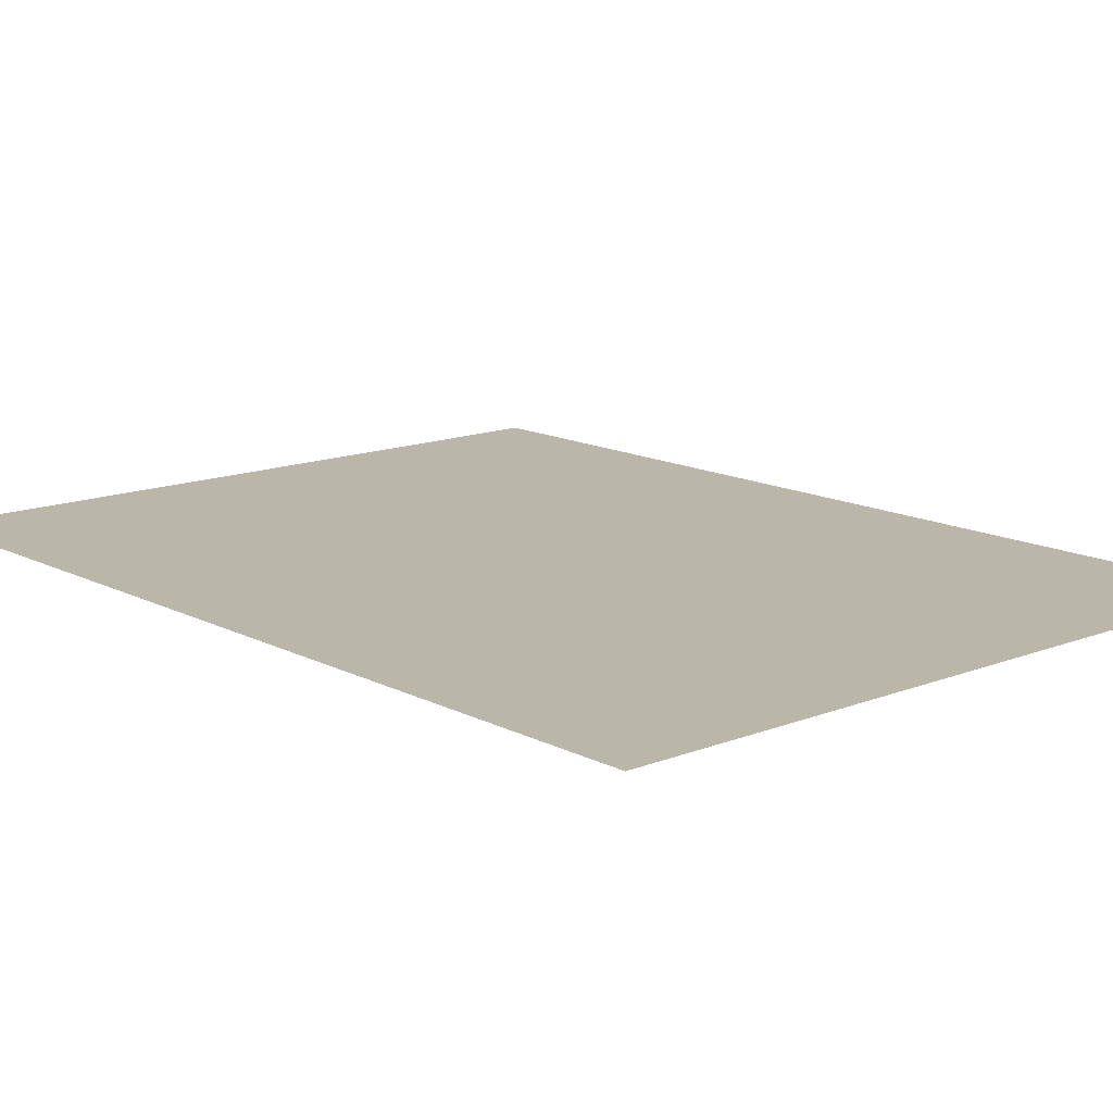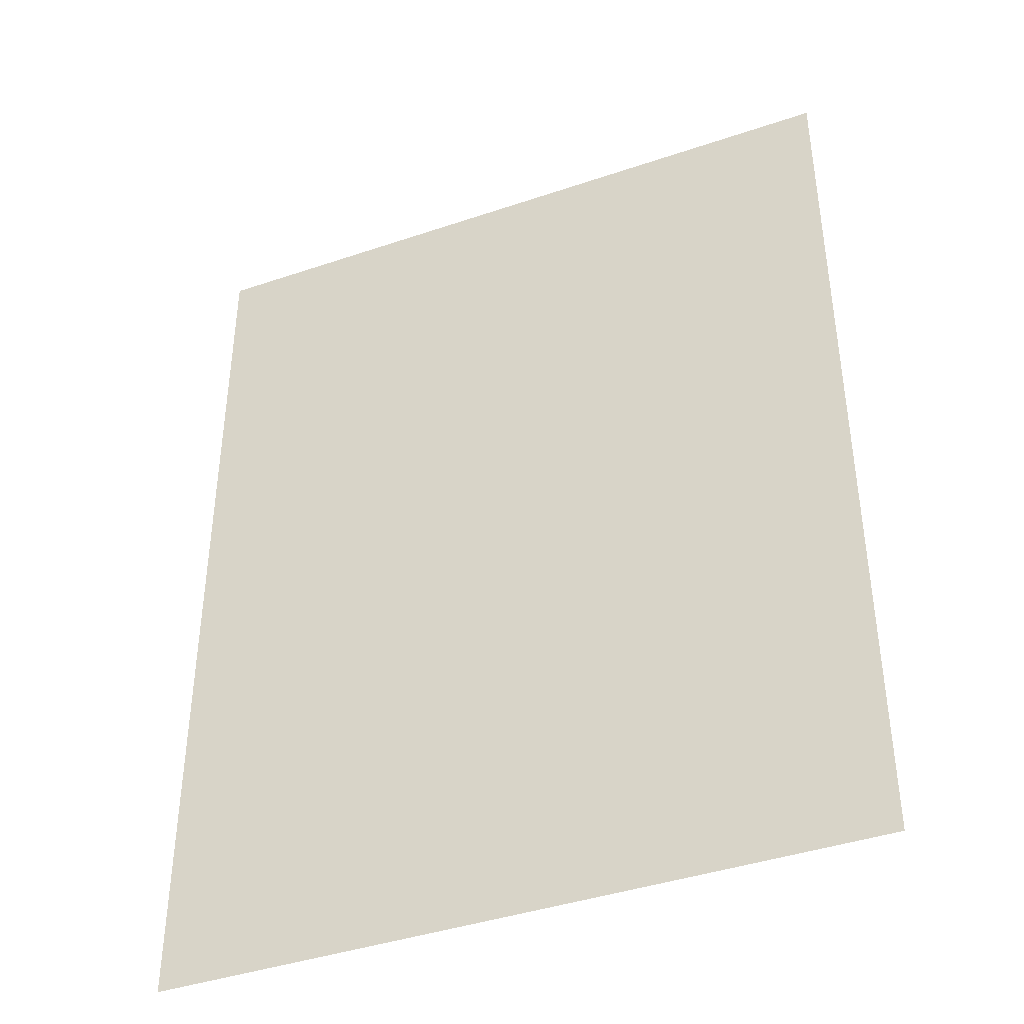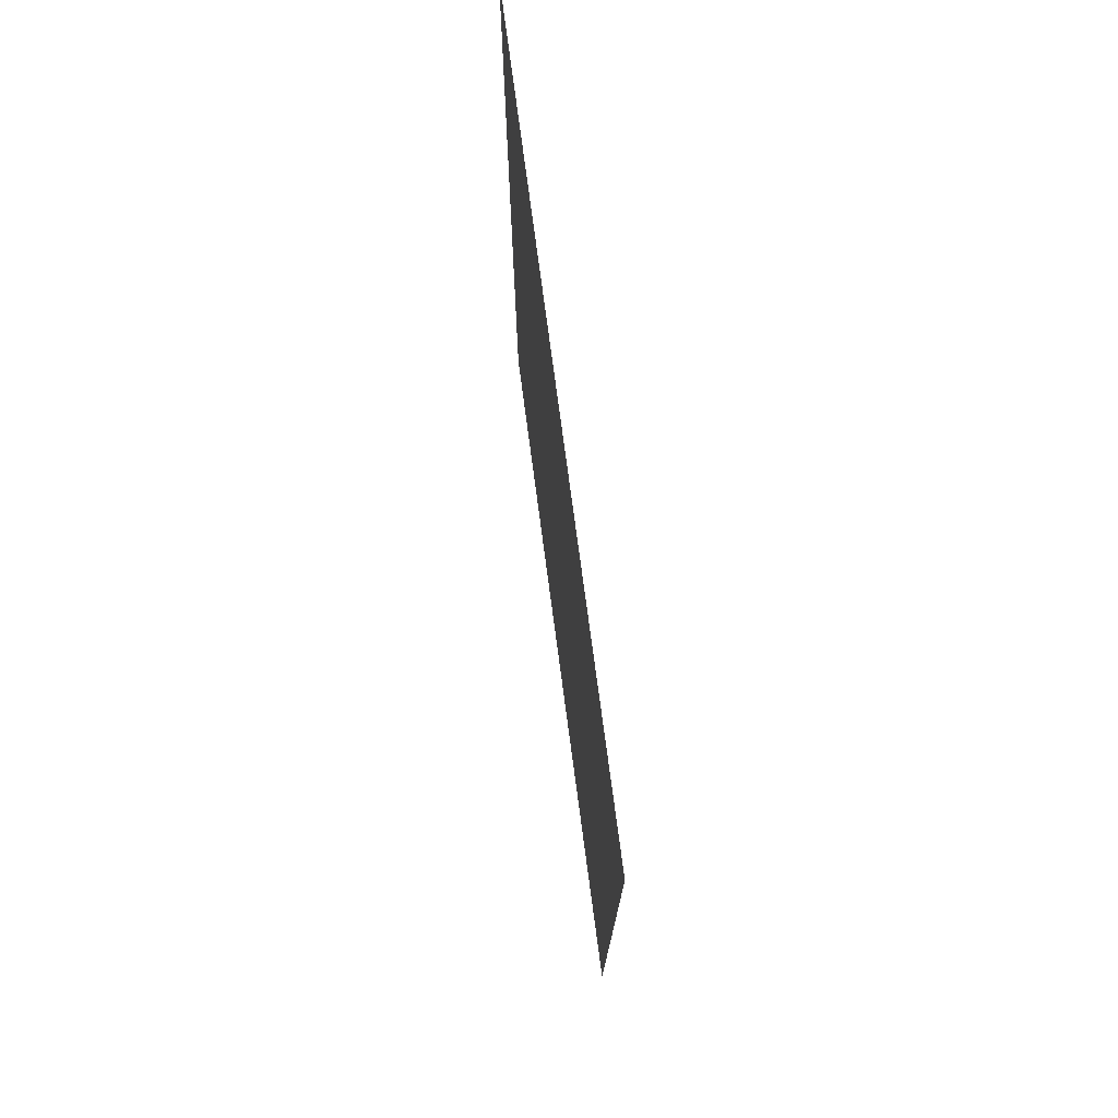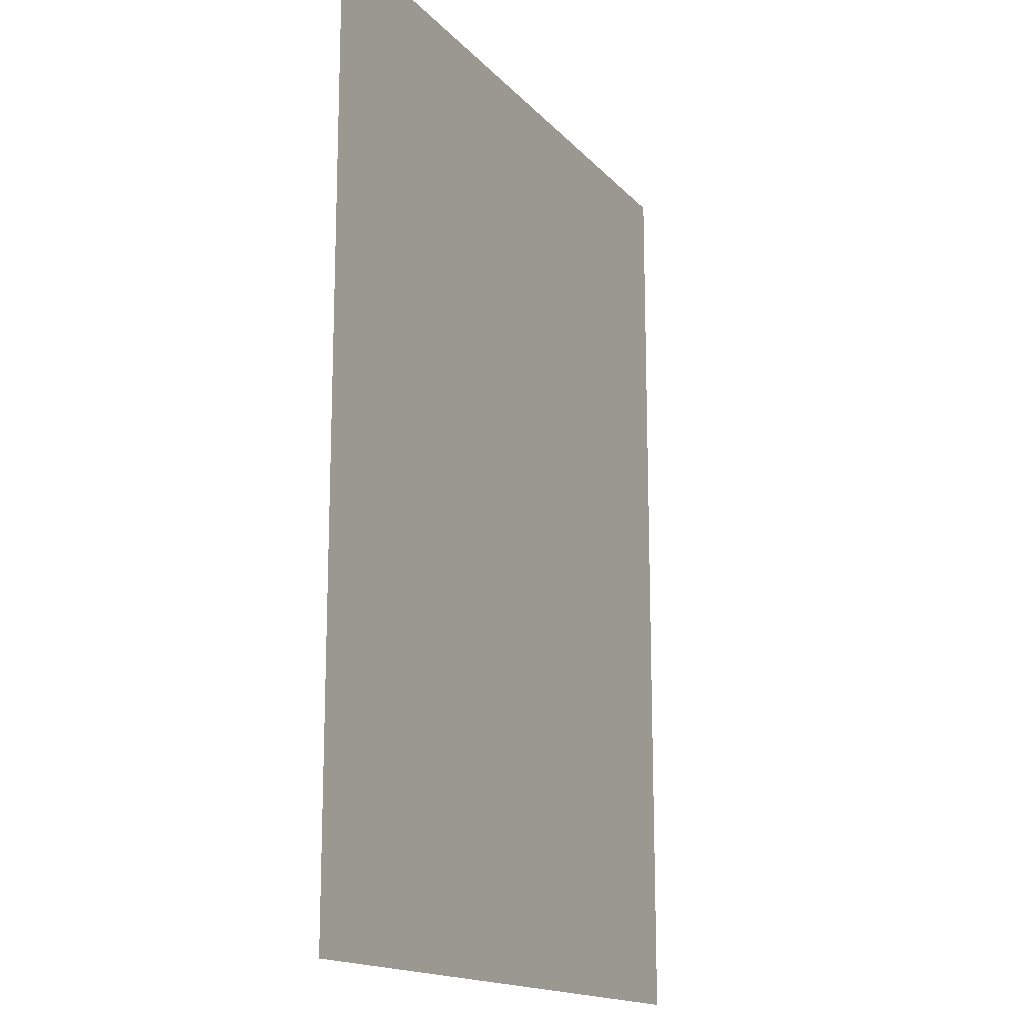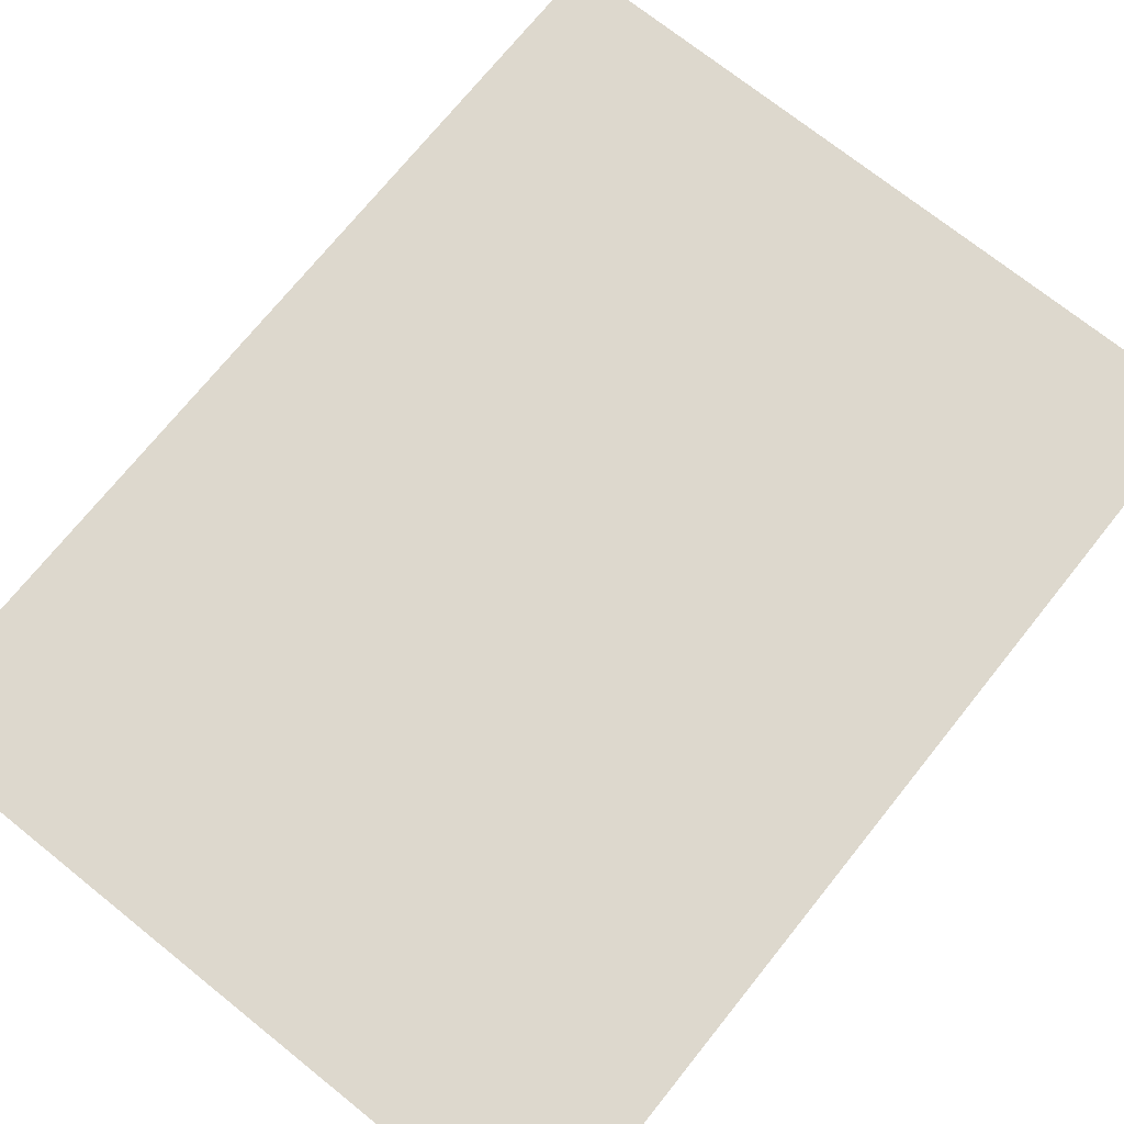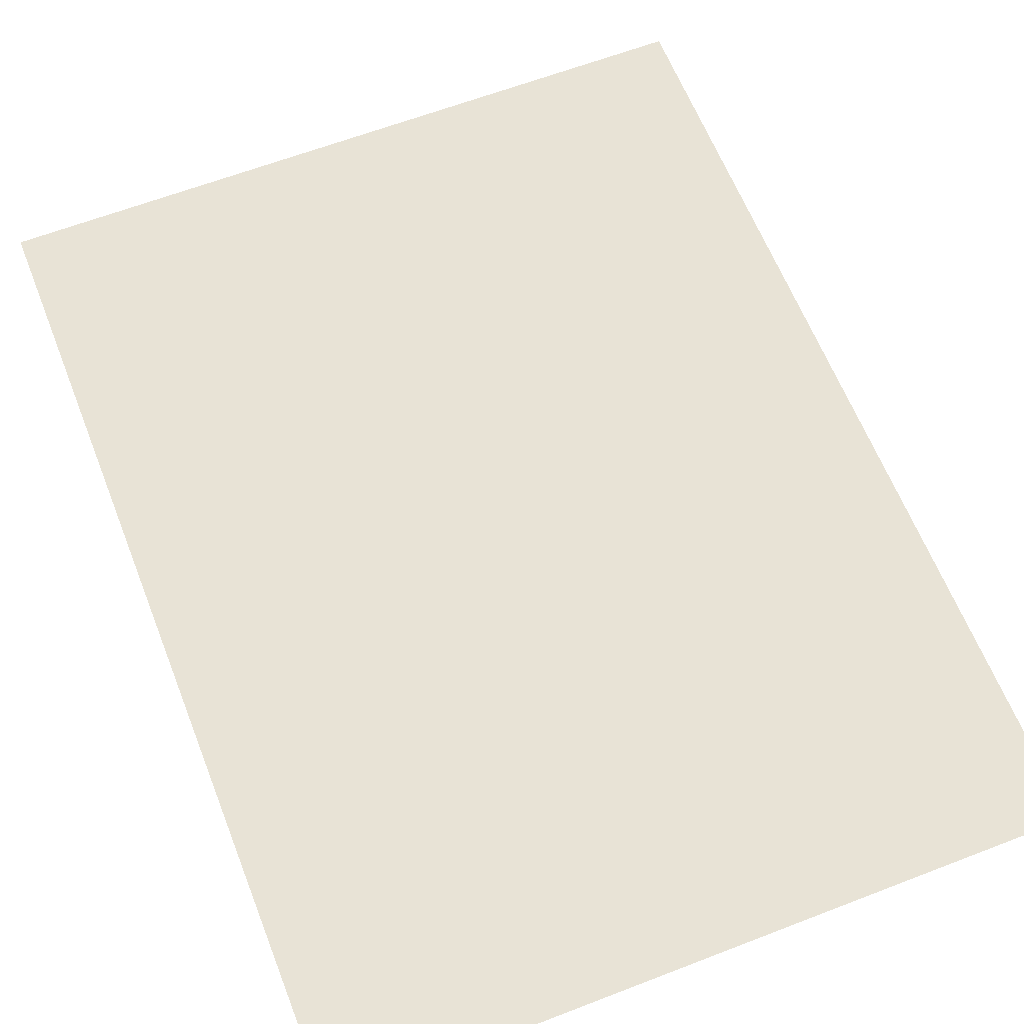
<metadata>
{"format":"obj","ext":"obj","renderer":"f3d","projection":"perspective","resolution":1024,"background":"white","views":[{"elev":14.0,"azim":138.7,"up":"+Y"},{"elev":-41.3,"azim":22.4,"up":"+Z"},{"elev":76.2,"azim":-97.6,"up":"+Z"},{"elev":-15.8,"azim":116.7,"up":"+Z"},{"elev":72.2,"azim":38.7,"up":"+Y"},{"elev":62.5,"azim":158.6,"up":"+Y"}]}
</metadata>
<code>
o Plane_Plane.027
v 0 0 0
v 30 0 0
v 0 0 -40
v 30 0 -40
f 2 3 1
f 2 4 3

</code>
